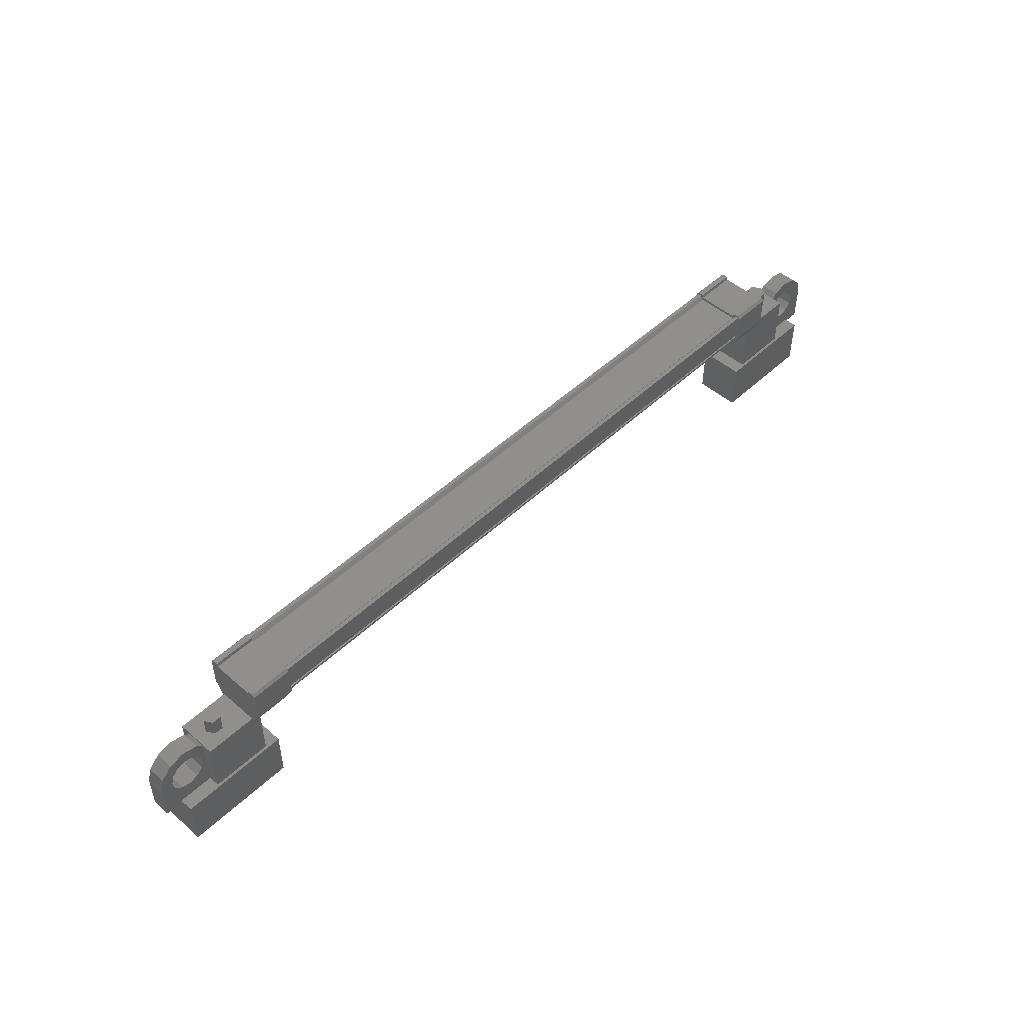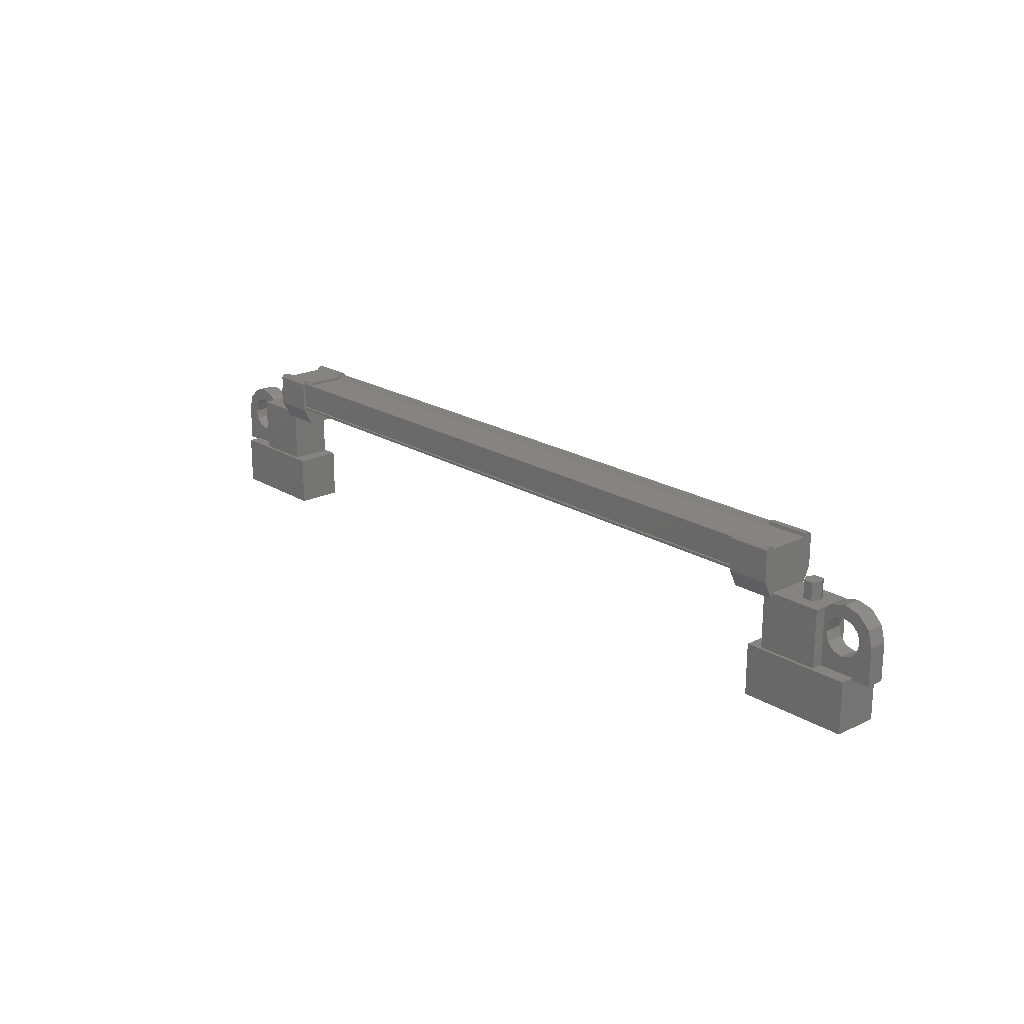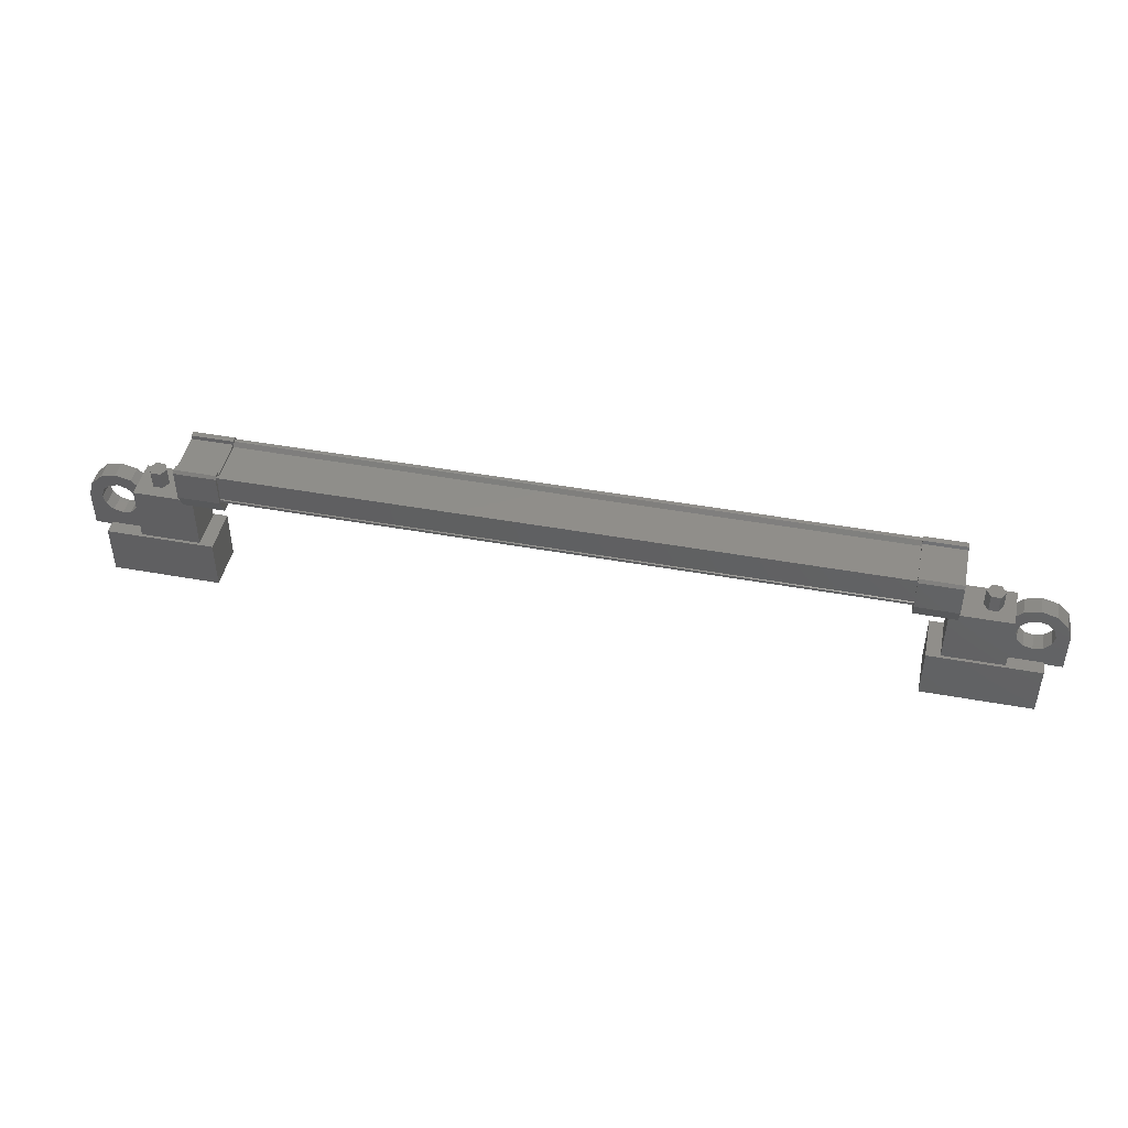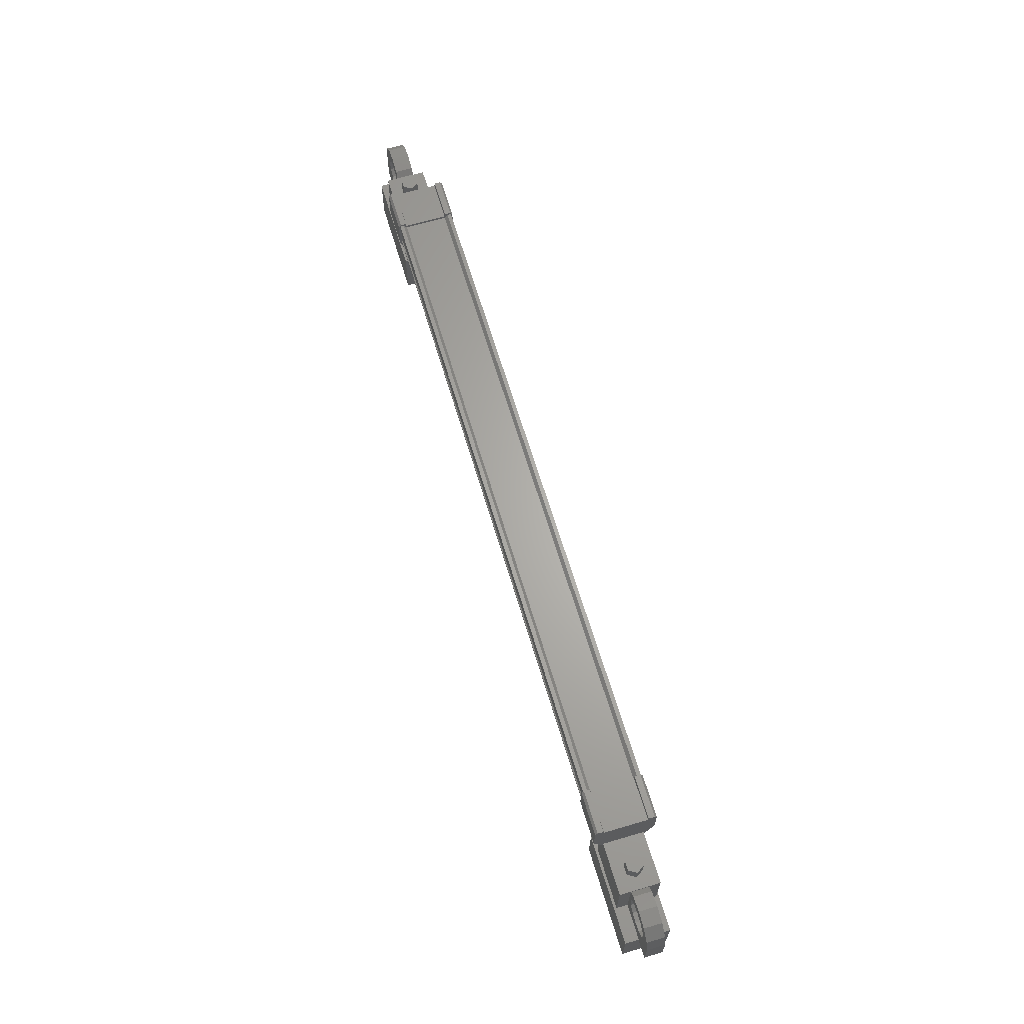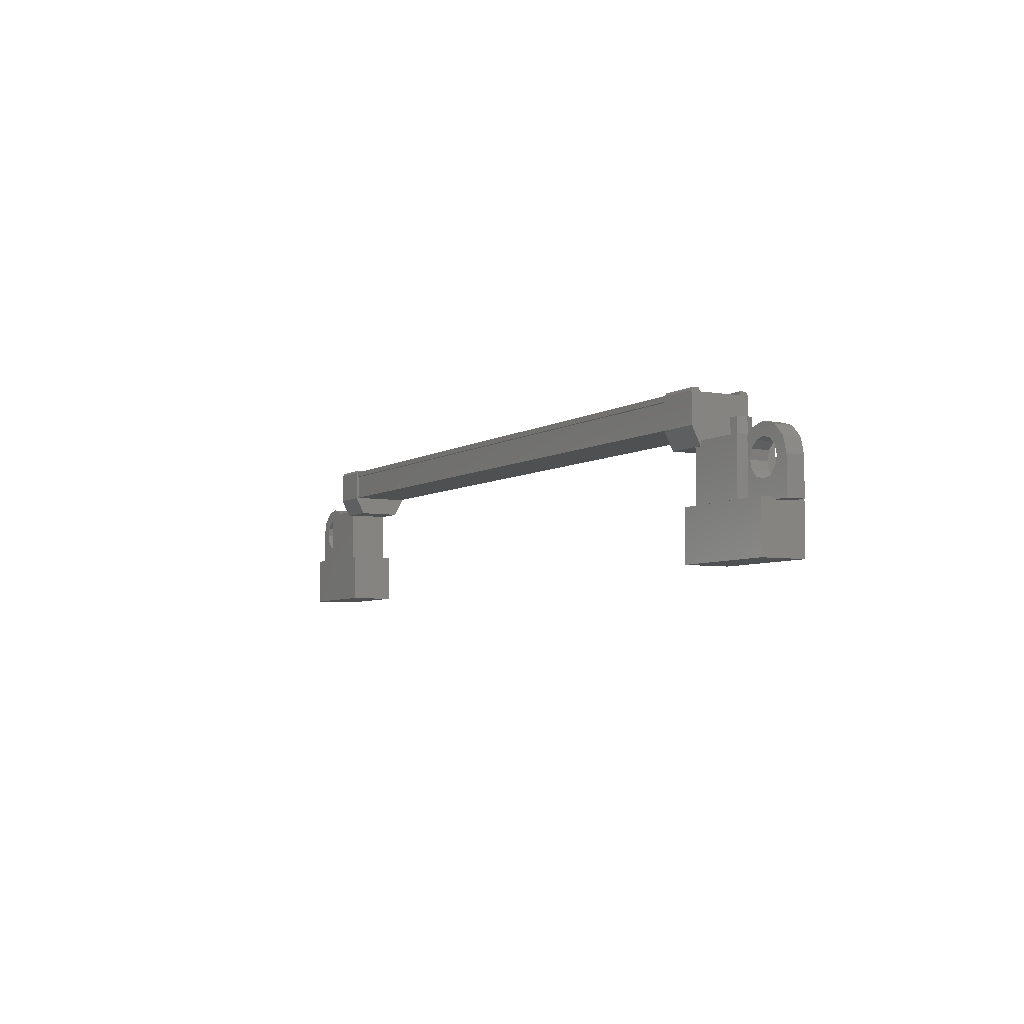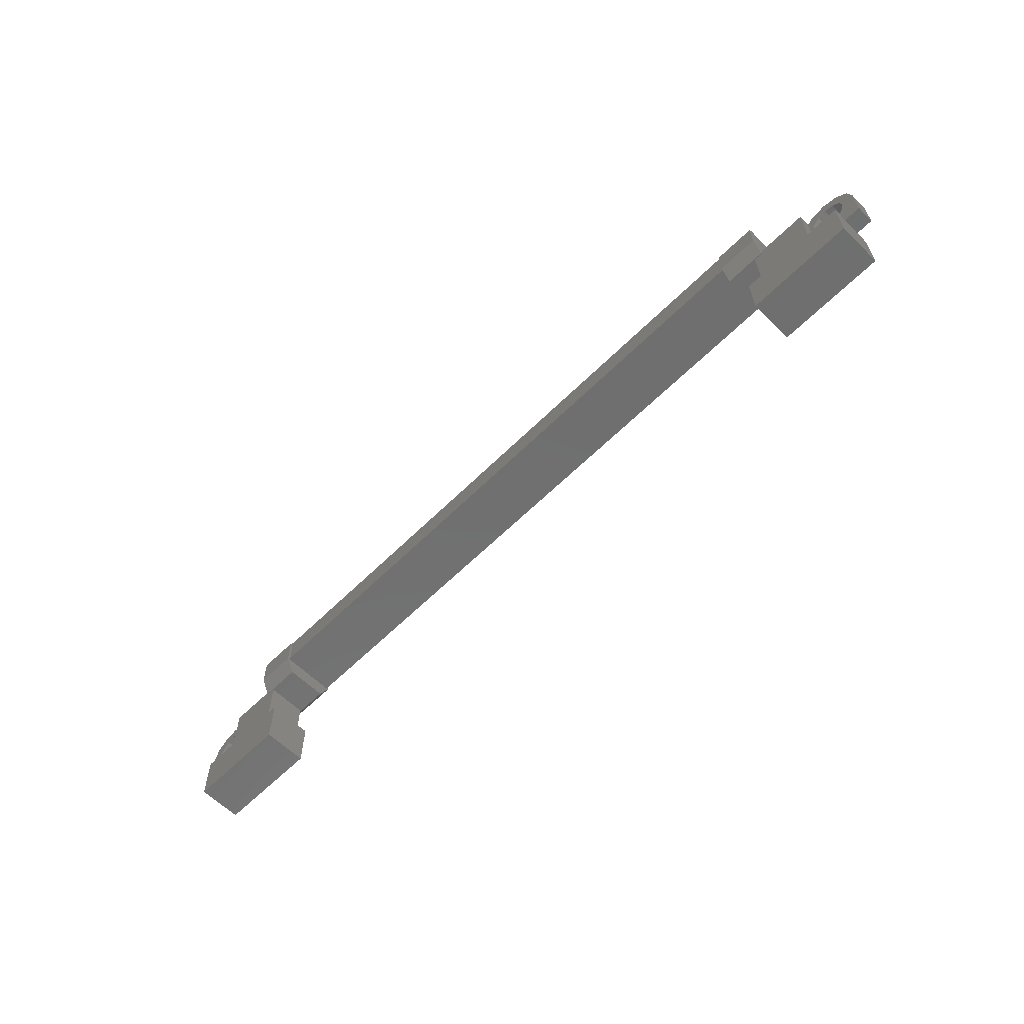
<metadata>
{"format":"stl","ext":"stl","renderer":"f3d","projection":"perspective","resolution":1024,"background":"white","views":[{"elev":49.2,"azim":-46.1,"up":"+Y"},{"elev":20.3,"azim":48.3,"up":"+Y"},{"elev":45.1,"azim":11.9,"up":"+Y"},{"elev":65.2,"azim":73.4,"up":"+Y"},{"elev":-5.5,"azim":-119.3,"up":"+Y"},{"elev":-61.3,"azim":45.2,"up":"+Y"}]}
</metadata>
<code>
# stl→obj: 224 verts, 392 faces
v 193.5 89.6 191
v 193.5 89.09 191
v 193.6 89.6 191.2
v 193.6 89.09 191.2
v 193.8 89.6 191.2
v 193.8 89.09 191.2
v 194 89.6 191
v 194 89.09 191
v 193.8 89.6 190.7
v 193.8 89.09 190.7
v 193.6 89.6 190.7
v 193.6 89.09 190.7
v 171.9 89.09 191
v 171.9 89.6 191
v 171.7 89.09 191.2
v 171.7 89.6 191.2
v 171.5 89.09 191.2
v 171.5 89.6 191.2
v 171.4 89.09 191
v 171.4 89.6 191
v 171.5 89.09 190.7
v 171.5 89.6 190.7
v 171.7 89.09 190.7
v 171.7 89.6 190.7
v 171.6 89.6 191
v 193.7 89.6 191
v 192.3 87.56 190.3
v 192.3 87.56 191.6
v 195.3 87.56 190.3
v 195.3 87.56 191.6
v 195.3 86.17 190.3
v 195.3 86.17 191.6
v 192.3 86.17 191.6
v 192.3 86.17 190.3
v 170.1 86.17 190.3
v 170.1 86.17 191.6
v 170.1 87.56 190.3
v 170.1 87.56 191.6
v 173.1 87.56 190.3
v 173.1 87.56 191.6
v 173.1 86.17 191.6
v 173.1 86.17 190.3
v 192.5 90.33 190.2
v 172.9 90.33 190.3
v 192.5 90.33 190.3
v 192.5 90.21 190.4
v 173.6 90.39 191.7
v 172.5 90.31 191.8
v 173.6 90.31 191.8
v 172.5 89.47 191.8
v 192.9 89.47 190.1
v 191.7 90.31 190.1
v 192.9 90.31 190.1
v 191.7 90.39 190.2
v 172.9 90.21 191.5
v 172.9 90.33 191.6
v 192.5 90.33 191.6
v 192.5 90.33 191.7
v 172.9 89.56 190.2
v 192.5 89.56 190.2
v 172.9 89.55 190.2
v 192.5 89.55 190.2
v 172.9 89.48 190.2
v 172.5 90.31 190.1
v 172.5 90.29 190.4
v 172.5 90.39 190.2
v 172.5 90.39 190.3
v 173.6 90.39 190.2
v 192.9 90.31 191.8
v 192.9 90.29 191.5
v 192.9 90.39 191.7
v 192.9 90.39 191.6
v 191.7 90.39 191.7
v 173.6 90.39 191.6
v 173.6 90.29 191.5
v 173.6 89.47 191.8
v 192.5 90.21 191.5
v 172.9 90.21 190.4
v 191.7 89.47 190.1
v 191.7 90.29 190.4
v 191.7 90.39 190.3
v 192.5 90.18 190.2
v 172.9 90.18 190.2
v 192.5 90.19 190.2
v 172.9 90.19 190.2
v 172.9 90.33 190.2
v 194.3 89.11 190.4
v 192.6 89.11 191.5
v 194.3 89.11 191.5
v 194.3 87.57 191.5
v 194.3 87.57 190.4
v 192.6 87.57 191.5
v 192.6 87.57 190.4
v 192.6 89.11 190.4
v 171 89.11 190.4
v 172.7 89.11 190.4
v 171 87.57 190.4
v 172.7 87.57 190.4
v 171 87.57 191.5
v 172.7 87.57 191.5
v 172.7 89.11 191.5
v 171 89.11 191.5
v 195.7 88.5 191.2
v 195.4 88.5 191.2
v 195.4 88.5 190.7
v 195.6 88.5 191
v 195.7 88.5 190.7
v 195.7 87.5 190.7
v 195.7 87.5 191.2
v 194 87.5 190.7
v 194 87.5 191.2
v 194 88.5 191.2
v 194.4 88.25 191.2
v 194.4 88.5 191.2
v 170.9 88.25 190.7
v 171.3 88.5 190.7
v 171.3 87.5 190.7
v 171.3 87.5 191.2
v 169.6 87.5 190.7
v 169.6 87.5 191.2
v 169.6 88.5 190.7
v 169.6 88.5 191.2
v 169.8 88.5 191
v 170 88.5 191.2
v 170 88.5 190.7
v 172.9 90.33 191.7
v 172.9 90.19 191.7
v 192.5 90.19 191.7
v 172.9 90.18 191.7
v 192.5 90.18 191.7
v 172.9 89.56 191.7
v 192.5 89.56 191.7
v 172.9 89.55 191.7
v 192.5 89.55 191.7
v 172.9 89.48 191.7
v 192.5 89.48 191.7
v 192.5 89.48 190.2
v 194.4 88.25 190.7
v 194 88.5 190.7
v 194.4 88.5 190.7
v 194.4 88.75 191.2
v 194.1 88.93 191.2
v 194.6 88.93 191.2
v 194.5 89.24 191.2
v 194.9 89 191.2
v 194.9 89.35 191.2
v 195.1 88.93 191.2
v 195.3 89.24 191.2
v 195.3 88.75 191.2
v 195.6 88.93 191.2
v 195.3 88.25 191.2
v 195.1 88.07 191.2
v 194.9 88 191.2
v 170.9 88.25 191.2
v 171.3 88.5 191.2
v 171 88.5 191.2
v 171 88.5 190.7
v 170.9 88.75 190.7
v 171.2 88.93 190.7
v 170.7 88.93 190.7
v 170.9 89.24 190.7
v 170.5 89 190.7
v 170.5 89.35 190.7
v 170.2 88.93 190.7
v 170 89.24 190.7
v 170 88.75 190.7
v 169.7 88.93 190.7
v 170 88.25 190.7
v 170.2 88.07 190.7
v 170.5 88 190.7
v 172.5 88.97 191.5
v 173.6 88.97 191.5
v 173.6 88.97 190.4
v 172.5 88.97 190.4
v 172.5 89.47 190.1
v 173.6 89.47 190.1
v 173.6 90.29 190.4
v 172.5 90.29 191.5
v 172.5 90.39 191.6
v 172.5 90.39 191.7
v 173.6 90.31 190.1
v 173.6 90.39 190.3
v 192.9 88.97 190.4
v 191.7 88.97 190.4
v 191.7 88.97 191.5
v 192.9 88.97 191.5
v 192.9 89.47 191.8
v 191.7 89.47 191.8
v 191.7 90.29 191.5
v 192.9 90.29 190.4
v 192.9 90.39 190.3
v 192.9 90.39 190.2
v 191.7 90.31 191.8
v 191.7 90.39 191.6
v 170.9 88.75 191.2
v 171.2 88.93 191.2
v 170.7 88.93 191.2
v 170.9 89.24 191.2
v 170.5 89 191.2
v 170.5 89.35 191.2
v 170.2 88.93 191.2
v 170 89.24 191.2
v 170 88.75 191.2
v 169.7 88.93 191.2
v 170 88.25 191.2
v 170.2 88.07 191.2
v 170.5 88 191.2
v 194.4 88.75 190.7
v 194.1 88.93 190.7
v 194.6 88.93 190.7
v 194.5 89.24 190.7
v 194.9 89 190.7
v 194.9 89.35 190.7
v 195.1 88.93 190.7
v 195.3 89.24 190.7
v 195.3 88.75 190.7
v 195.6 88.93 190.7
v 195.3 88.25 190.7
v 195.1 88.07 190.7
v 194.9 88 190.7
v 170.7 88.07 190.7
v 194.6 88.07 190.7
v 194.6 88.07 191.2
v 170.7 88.07 191.2
f 1 2 3
f 3 2 4
f 4 5 3
f 6 5 4
f 7 5 6
f 6 8 7
f 7 8 9
f 9 8 10
f 10 11 9
f 12 11 10
f 1 11 12
f 12 2 1
f 13 14 15
f 15 14 16
f 16 17 15
f 18 17 16
f 19 17 18
f 18 20 19
f 19 20 21
f 21 20 22
f 22 23 21
f 24 23 22
f 13 23 24
f 24 14 13
f 18 16 25
f 25 16 14
f 14 24 25
f 11 1 26
f 26 1 3
f 3 5 26
f 5 7 26
f 26 7 9
f 9 11 26
f 24 22 25
f 25 22 20
f 20 18 25
f 27 28 29
f 29 28 30
f 30 31 29
f 32 31 30
f 33 31 32
f 32 28 33
f 33 28 34
f 34 28 27
f 27 31 34
f 29 31 27
f 35 36 37
f 37 36 38
f 38 39 37
f 40 39 38
f 41 39 40
f 40 36 41
f 41 36 42
f 42 36 35
f 35 39 42
f 37 39 35
f 40 38 36
f 30 28 32
f 41 42 39
f 33 34 31
f 43 44 45
f 45 44 46
f 47 48 49
f 49 48 50
f 51 52 53
f 53 52 54
f 55 56 57
f 57 56 58
f 59 60 61
f 61 60 62
f 62 63 61
f 64 65 66
f 66 65 67
f 67 68 66
f 69 70 71
f 71 70 72
f 72 73 71
f 74 47 75
f 75 47 49
f 49 76 75
f 50 76 49
f 57 77 55
f 55 77 46
f 46 78 55
f 44 78 46
f 51 79 52
f 52 79 80
f 80 54 52
f 81 54 80
f 82 83 84
f 84 83 85
f 85 43 84
f 86 43 85
f 44 43 86
f 87 88 89
f 89 88 90
f 90 91 89
f 92 91 90
f 93 91 92
f 92 88 93
f 93 88 94
f 94 88 87
f 87 91 94
f 89 91 87
f 95 96 97
f 97 96 98
f 98 99 97
f 100 99 98
f 101 99 100
f 100 96 101
f 101 96 102
f 102 96 95
f 95 99 102
f 97 99 95
f 103 104 105
f 105 104 106
f 106 107 105
f 103 107 106
f 108 107 103
f 103 109 108
f 108 109 110
f 110 109 111
f 111 112 110
f 113 112 111
f 114 112 113
f 115 116 117
f 117 116 118
f 118 119 117
f 120 119 118
f 121 119 120
f 120 122 121
f 121 122 123
f 123 122 124
f 124 125 123
f 121 125 124
f 123 125 121
f 56 126 58
f 58 126 127
f 127 128 58
f 129 128 127
f 130 128 129
f 129 131 130
f 130 131 132
f 132 131 133
f 133 134 132
f 135 134 133
f 136 134 135
f 135 63 136
f 136 63 137
f 137 63 62
f 138 110 139
f 139 110 112
f 112 140 139
f 114 140 112
f 112 140 114
f 114 141 112
f 112 141 142
f 142 141 143
f 143 144 142
f 145 144 143
f 146 144 145
f 145 147 146
f 146 147 148
f 148 147 149
f 149 150 148
f 104 150 149
f 103 150 104
f 104 151 103
f 103 151 109
f 109 151 152
f 152 153 109
f 154 118 155
f 155 118 116
f 116 156 155
f 157 156 116
f 116 156 157
f 157 158 116
f 116 158 159
f 159 158 160
f 160 161 159
f 162 161 160
f 163 161 162
f 162 164 163
f 163 164 165
f 165 164 166
f 166 167 165
f 125 167 166
f 121 167 125
f 125 168 121
f 121 168 119
f 119 168 169
f 169 170 119
f 50 171 76
f 76 171 172
f 172 173 76
f 171 173 172
f 174 173 171
f 171 175 174
f 174 175 173
f 173 175 176
f 176 76 173
f 177 76 176
f 75 76 177
f 177 178 75
f 75 178 74
f 74 178 179
f 179 47 74
f 180 47 179
f 48 47 180
f 180 178 48
f 48 178 50
f 50 178 65
f 65 175 50
f 64 175 65
f 176 175 64
f 64 181 176
f 176 181 177
f 177 181 68
f 68 182 177
f 67 182 68
f 177 182 67
f 67 65 177
f 177 65 178
f 51 183 79
f 79 183 184
f 184 185 79
f 183 185 184
f 186 185 183
f 183 187 186
f 186 187 185
f 185 187 188
f 188 79 185
f 189 79 188
f 80 79 189
f 189 190 80
f 80 190 81
f 81 190 191
f 191 54 81
f 192 54 191
f 53 54 192
f 192 190 53
f 53 190 51
f 51 190 70
f 70 187 51
f 69 187 70
f 188 187 69
f 69 193 188
f 188 193 189
f 189 193 73
f 73 194 189
f 72 194 73
f 189 194 72
f 72 70 189
f 189 70 190
f 156 155 195
f 195 155 196
f 196 197 195
f 198 197 196
f 199 197 198
f 198 200 199
f 199 200 201
f 201 200 202
f 202 203 201
f 204 203 202
f 124 203 204
f 204 122 124
f 124 122 205
f 205 122 120
f 120 206 205
f 207 206 120
f 140 139 208
f 208 139 209
f 209 210 208
f 211 210 209
f 212 210 211
f 211 213 212
f 212 213 214
f 214 213 215
f 215 216 214
f 217 216 215
f 105 216 217
f 217 107 105
f 105 107 218
f 218 107 108
f 108 219 218
f 220 219 108
f 119 170 117
f 117 170 221
f 221 115 117
f 138 222 110
f 110 222 220
f 220 108 110
f 109 153 111
f 111 153 223
f 223 113 111
f 154 224 118
f 118 224 207
f 207 120 118
f 69 71 193
f 193 71 73
f 59 83 60
f 60 83 82
f 68 181 66
f 66 181 64
f 104 103 106
f 51 187 183
f 139 140 138
f 157 116 115
f 103 105 107
f 101 102 99
f 93 94 91
f 121 124 122
f 180 179 178
f 140 112 139
f 50 175 171
f 192 191 190
f 88 92 90
f 100 98 96
f 156 116 155
f 155 156 154
f 224 115 221
f 224 221 207
f 207 221 170
f 170 206 207
f 169 206 170
f 205 206 169
f 169 168 205
f 205 168 124
f 104 105 151
f 151 105 218
f 218 152 151
f 219 152 218
f 153 152 219
f 219 220 153
f 153 220 223
f 223 220 222
f 222 113 223
f 155 116 196
f 196 116 159
f 159 198 196
f 161 198 159
f 200 198 161
f 161 163 200
f 200 163 202
f 202 163 165
f 165 204 202
f 167 204 165
f 122 204 167
f 167 121 122
f 103 107 150
f 150 107 217
f 217 148 150
f 215 148 217
f 146 148 215
f 215 213 146
f 146 213 144
f 144 213 211
f 211 142 144
f 209 142 211
f 112 142 209
f 209 139 112
f 222 138 113
f 113 138 140
f 140 114 113
f 208 114 140
f 141 114 208
f 208 210 141
f 141 210 143
f 143 210 212
f 212 145 143
f 214 145 212
f 147 145 214
f 214 216 147
f 147 216 149
f 149 216 105
f 105 104 149
f 224 154 115
f 115 154 156
f 156 157 115
f 195 157 156
f 158 157 195
f 195 197 158
f 158 197 160
f 160 197 199
f 199 162 160
f 201 162 199
f 164 162 201
f 201 203 164
f 164 203 166
f 166 203 124
f 124 125 166
f 168 125 124

</code>
